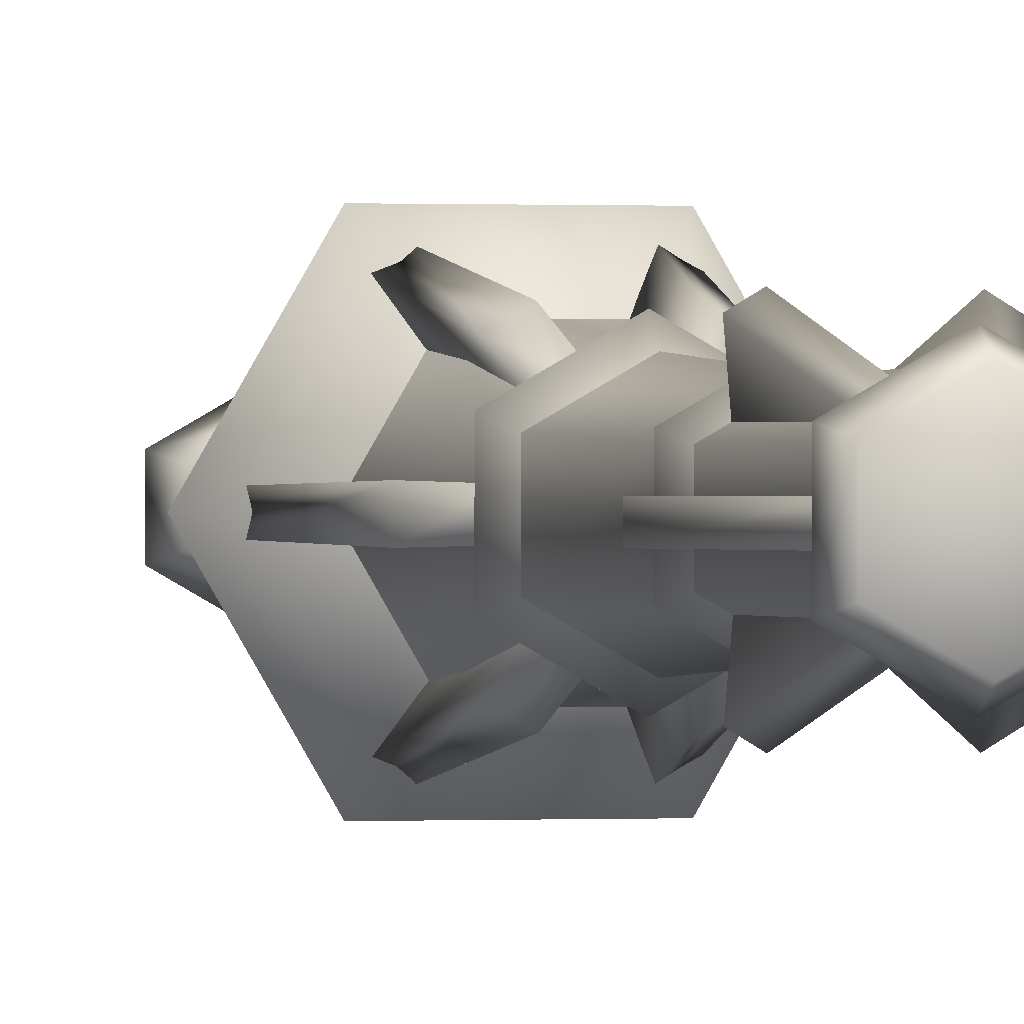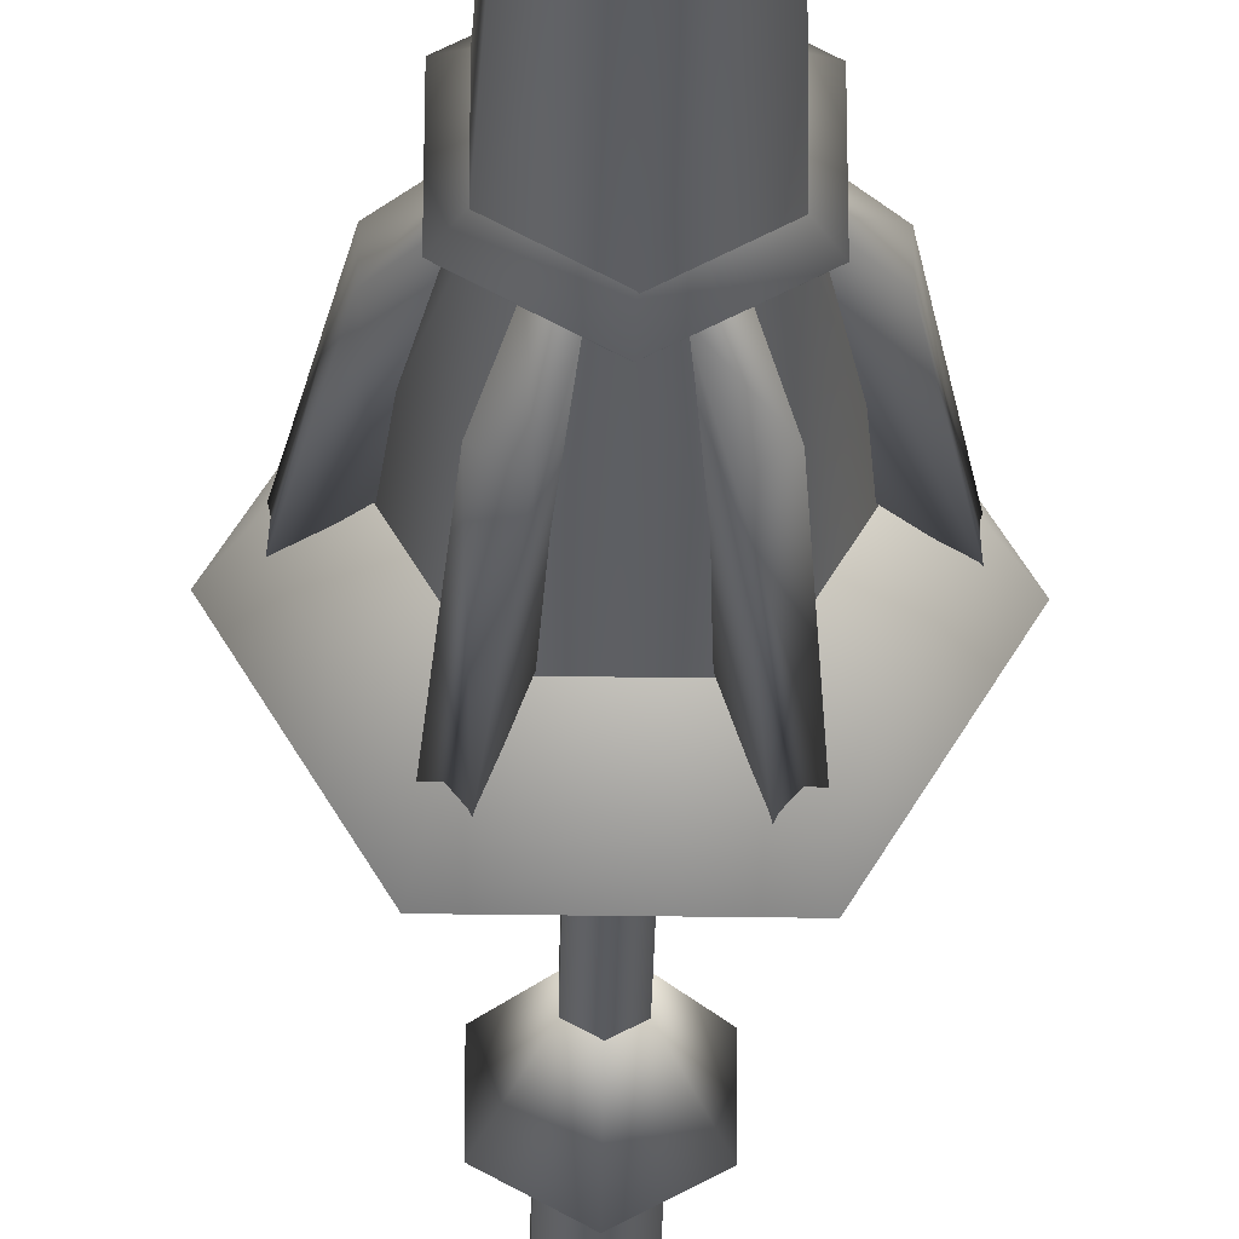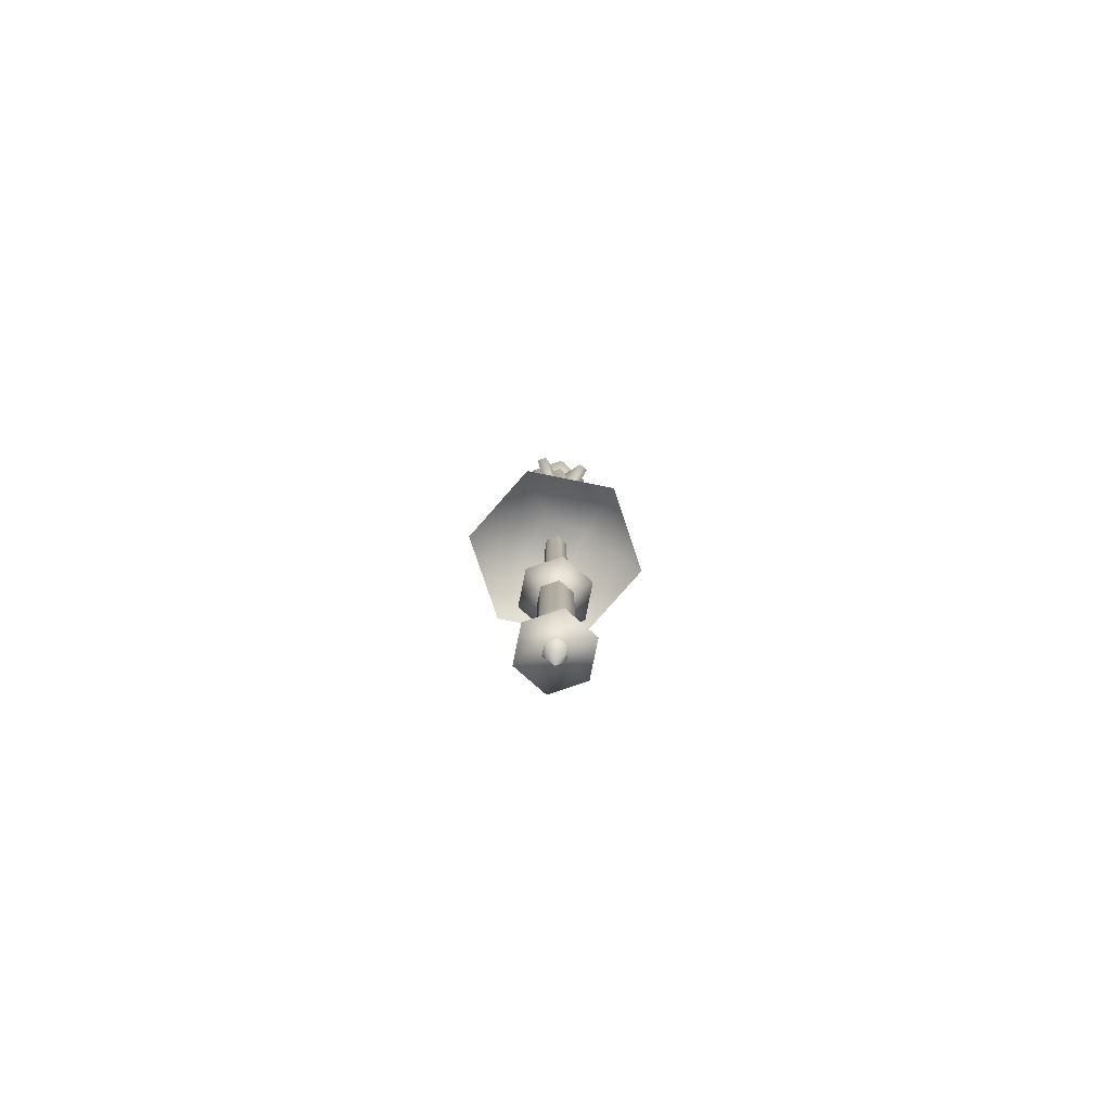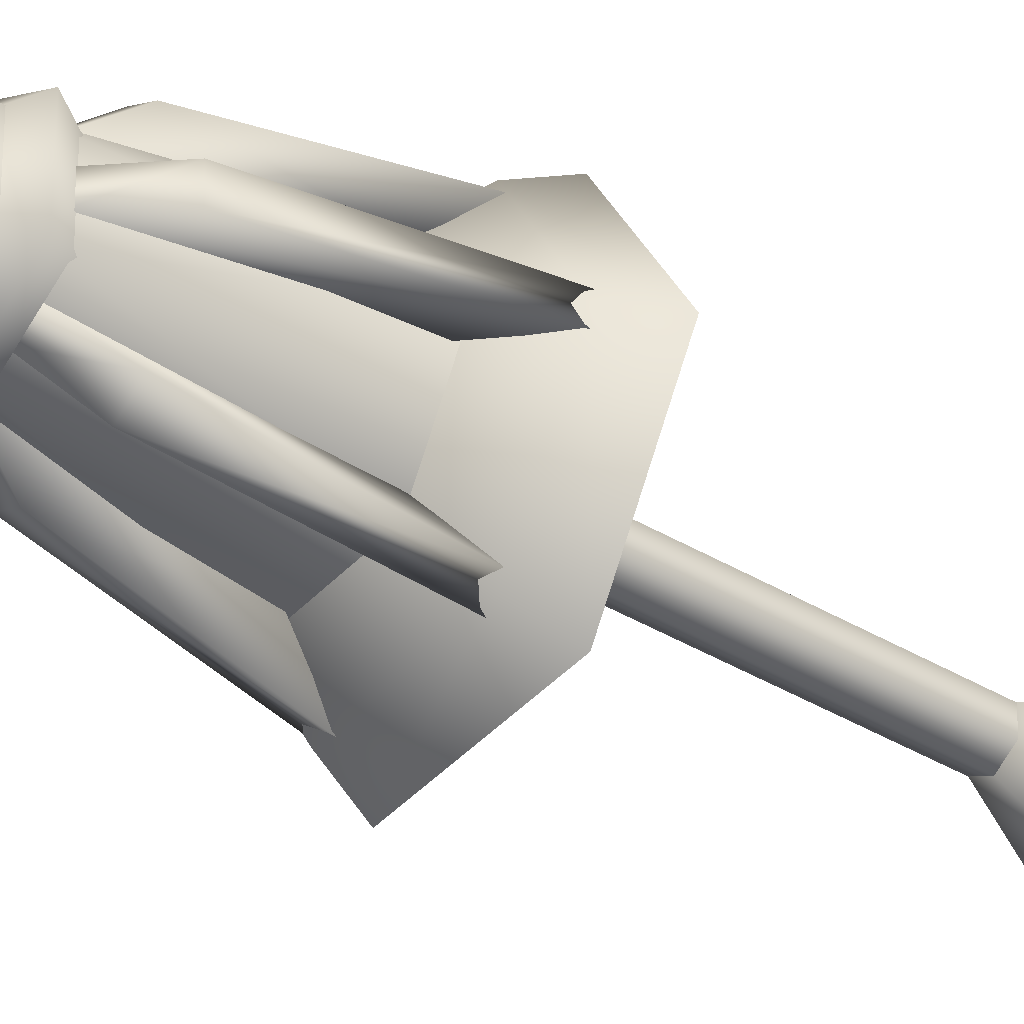
<metadata>
{"format":"obj","ext":"obj","renderer":"f3d","projection":"perspective","resolution":1024,"background":"white","views":[{"elev":0.2,"azim":-11.0,"up":"+Y"},{"elev":-32.1,"azim":-1.2,"up":"+Y"},{"elev":-80.0,"azim":-71.4,"up":"+Z"},{"elev":-39.1,"azim":53.1,"up":"+Y"}]}
</metadata>
<code>
g mesh00
v 4.559 -2.592 -103.7
v 0 -5.244 -72.05
v 0 -5.225 -103.7
v 9.325 -5.34 -135.7
v 0 -7.747 -126.7
v 0 -10.72 -135.7
v -9.325 5.428 -135.7
v 0 7.825 -126.7
v 0 10.81 -135.7
v -4.559 2.673 -103.7
v 0 5.315 -72.05
v 0 5.307 -103.7
v -4.555 2.672 -127.8
v 0 5.303 -127.8
v 4.555 -2.587 -127.8
v 0 -5.217 -127.8
v 0 -5.217 -127.8
v -4.555 -2.587 -127.8
v 0 0.03646 -150.2
v -4.555 2.672 -127.8
v 0 5.303 -127.8
v 0 -10.78 -65.83
v -9.364 -5.37 -65.83
v 0 0.03289 -78.21
v -9.364 5.443 -65.83
v 0 10.85 -65.83
v 0 10.85 -65.83
v 9.364 5.443 -65.83
v 9.364 -5.37 -65.83
v 0 -10.78 -65.83
v 0 -10.78 -65.83
v 9.364 -5.37 -65.83
v 0 0.03289 -45.05
v 9.364 5.443 -65.83
v 0 10.85 -65.83
v 0 10.81 -135.7
v 9.325 5.428 -135.7
v 0 -10.72 -135.7
v 9.325 -5.34 -135.7
v 0 7.825 -126.7
v -6.743 3.931 -126.7
v 0 -7.747 -126.7
v -6.743 -3.853 -126.7
v 0 -7.747 -126.7
v 6.743 -3.853 -126.7
v 0 7.825 -126.7
v 6.743 3.931 -126.7
v 0 5.303 -127.8
v 4.555 2.672 -127.8
v 4.555 -2.587 -127.8
v 0 -5.217 -127.8
v 0 -10.72 -135.7
v -9.325 -5.34 -135.7
v 0 10.81 -135.7
v -9.325 5.428 -135.7
v 0 10.85 -65.83
v -9.364 5.443 -65.83
v -9.364 -5.37 -65.83
v 0 -10.78 -65.83
v 4.572 -2.604 -72.05
v 4.559 2.673 -103.7
v 4.572 2.675 -72.05
v 0 5.307 -103.7
v 0 5.315 -72.05
v 6.743 -3.853 -126.7
v 9.325 5.428 -135.7
v 6.743 3.931 -126.7
v 0 10.81 -135.7
v 0 7.825 -126.7
v -6.743 3.931 -126.7
v -9.325 -5.34 -135.7
v -6.743 -3.853 -126.7
v 0 -10.72 -135.7
v 0 -7.747 -126.7
v -4.572 2.675 -72.05
v -4.559 -2.592 -103.7
v -4.572 -2.604 -72.05
v 0 -5.225 -103.7
v 0 -5.244 -72.05
v -4.555 -2.587 -127.8
v 0 -5.217 -127.8
v 4.555 2.672 -127.8
v 0 5.303 -127.8
f 1 2 3
f 4 5 6
f 7 8 9
f 10 11 12
f 13 12 14
f 15 3 16
f 17 18 19
f 19 18 20
f 19 20 21
f 22 23 24
f 24 23 25
f 24 25 26
f 27 28 24
f 24 28 29
f 24 29 30
f 31 32 33
f 33 32 34
f 33 34 35
f 36 37 38
f 38 37 39
f 40 41 42
f 42 41 43
f 44 45 46
f 46 45 47
f 48 49 19
f 19 49 50
f 19 50 51
f 52 53 54
f 54 53 55
f 56 57 33
f 33 57 58
f 33 58 59
f 2 1 60
f 60 1 61
f 60 61 62
f 62 61 63
f 62 63 64
f 5 4 65
f 65 4 66
f 65 66 67
f 67 66 68
f 67 68 69
f 8 7 70
f 70 7 71
f 70 71 72
f 72 71 73
f 72 73 74
f 11 10 75
f 75 10 76
f 75 76 77
f 77 76 78
f 77 78 79
f 12 13 10
f 10 13 80
f 10 80 76
f 76 80 81
f 76 81 78
f 3 15 1
f 1 15 82
f 1 82 61
f 61 82 83
f 61 83 63
v -0.08375 0.178 28.31
v 23.27 0.08293 5.799
v 11.62 20.25 5.799
v 8.724 0.03003 16.46
v -0.01845 0.0765 5.53
v 0 10.11 16.46
v -13.5 23.43 -1.348
v -11.66 20.25 5.799
v 11.62 20.25 5.799
v 0 -11.51 45.51
v -0.05678 -9.348 90.26
v -9.993 -5.736 45.51
v -8.136 4.733 90.27
v 0 9.432 90.27
v 0 11.57 45.51
v -8.158 -4.671 90.26
v -9.993 5.803 45.51
v -0.05678 -9.348 90.26
v 0 -11.51 45.51
v 8.136 -4.662 90.27
v 9.993 -5.736 45.51
v 9.993 5.803 45.51
v 0 11.57 45.51
v 0 9.432 90.27
v 8.136 4.733 90.27
v -9.518 11.82 12.7
v -12.87 18.12 4.898
v -5.613 14.08 12.7
v -9.381 20.14 4.898
v 15.42 2.49 12.75
v 22.51 2.221 4.944
v 15.42 -2.018 12.75
v 22.51 -1.808 4.944
v -15.2 -2.21 12.73
v -22.32 -1.977 4.916
v -15.2 2.298 12.73
v -22.32 2.051 4.916
v -5.455 -14.36 12.7
v -9.239 -20.4 4.898
v -9.36 -12.11 12.7
v -12.73 -18.38 4.898
v 9.292 -12.19 12.73
v 12.67 -18.46 4.916
v 5.387 -14.44 12.73
v 9.18 -20.48 4.916
v 5.546 14.31 12.81
v 9.329 20.36 4.991
v 9.451 12.05 12.81
v 12.82 18.34 4.991
v -2.696 -7.494 96.83
v -6.884 -14.31 112.7
v -5.405 -5.829 96.83
v -2.564 -7.281 134.2
v -5.275 -5.615 134.2
v -9.594 -12.65 112.7
v -9.594 -12.65 112.7
v -5.275 -5.615 134.2
v -5.405 -5.829 96.83
v -2.696 -7.494 96.83
v -2.564 -7.281 134.2
v -6.884 -14.31 112.7
v 2.676 7.329 96.59
v 6.865 14.15 112.5
v 5.387 5.663 96.59
v 2.676 7.329 96.59
v 2.545 7.115 134
v 6.865 14.15 112.5
v 9.576 12.48 112.5
v 5.255 5.449 134
v 5.387 5.663 96.59
v 2.545 7.115 134
v 5.255 5.449 134
v 9.576 12.48 112.5
v -5.509 5.754 96.86
v -9.657 12.6 112.7
v -2.788 7.404 96.86
v -5.378 5.539 134.2
v -2.657 7.188 134.2
v -6.936 14.24 112.7
v -6.936 14.24 112.7
v -2.657 7.188 134.2
v -2.788 7.404 96.86
v -5.509 5.754 96.86
v -5.378 5.539 134.2
v -9.657 12.6 112.7
v 5.275 -5.893 96.4
v 9.422 -12.73 112.3
v 2.554 -7.542 96.4
v 5.275 -5.893 96.4
v 5.144 -5.678 133.8
v 9.422 -12.73 112.3
v 6.701 -14.38 112.3
v 2.423 -7.327 133.8
v 2.554 -7.542 96.4
v 5.144 -5.678 133.8
v 2.423 -7.327 133.8
v 6.701 -14.38 112.3
v 15.76 1.427 112.3
v 7.505 1.427 133.8
v 7.505 -1.754 133.8
v -7.877 -1.756 96.75
v -7.624 -1.756 134.1
v -15.88 -1.756 112.6
v -15.88 1.426 112.6
v -7.624 1.426 134.1
v -7.877 1.426 96.75
v 15.76 -1.754 112.3
v 7.505 -1.754 133.8
v 7.757 -1.754 96.4
v 7.757 1.427 96.4
v 7.505 1.427 133.8
v 15.76 1.427 112.3
v 15.76 -1.754 112.3
v 7.757 -1.754 96.4
v 7.757 1.427 96.4
v -15.88 -1.756 112.6
v -7.624 -1.756 134.1
v -7.624 1.426 134.1
v -15.88 1.426 112.6
v -7.877 1.426 96.75
v -7.877 -1.756 96.75
v -0.002839 9.335 141.5
v -9.943 5.776 137.7
v -8.058 4.685 141.5
v -9.969 -5.717 137.7
v -8.078 -4.626 141.5
v 9.292 -12.19 12.73
v 12.67 -18.46 4.916
v 5.387 -14.44 12.73
v 9.18 -20.48 4.916
v -5.455 -14.36 12.7
v -9.239 -20.4 4.898
v -9.36 -12.11 12.7
v -12.73 -18.38 4.898
v -15.2 -2.21 12.73
v -22.32 -1.977 4.916
v -15.2 2.298 12.73
v -22.32 2.051 4.916
v -16.4 2.445 36.1
v -9.729 2.178 44.02
v -22.32 2.051 4.916
v -15.2 2.298 12.73
v -22.32 -1.977 4.916
v -15.2 -2.21 12.73
v -16.4 -2.348 36.1
v -9.729 -2.097 44.02
v 15.42 2.49 12.75
v 22.51 2.221 4.944
v 15.42 -2.018 12.75
v 22.51 -1.808 4.944
v -22.32 2.051 4.916
v -22.32 -1.977 4.916
v -16.4 2.445 36.1
v -16.4 -2.348 36.1
v -9.729 2.178 44.02
v -9.729 -2.097 44.02
v -10.08 -13.09 36.09
v -6.528 -7.418 44
v -12.73 -18.38 4.898
v -9.36 -12.11 12.7
v -9.239 -20.4 4.898
v -5.455 -14.36 12.7
v -5.926 -15.49 36.09
v -2.826 -9.556 44
v -12.73 -18.38 4.898
v -9.239 -20.4 4.898
v -10.08 -13.09 36.09
v -5.926 -15.49 36.09
v -6.528 -7.418 44
v -2.826 -9.556 44
v 5.857 -15.57 36.1
v 2.761 -9.64 44.02
v 9.18 -20.48 4.916
v 5.387 -14.44 12.73
v 12.67 -18.46 4.916
v 9.292 -12.19 12.73
v 10.01 -13.17 36.1
v 6.463 -7.502 44.02
v 9.18 -20.48 4.916
v 12.67 -18.46 4.916
v 5.857 -15.57 36.1
v 10.01 -13.17 36.1
v 2.761 -9.64 44.02
v 6.463 -7.502 44.02
v 16.64 -2.139 36.13
v 9.932 -1.919 44.05
v 22.51 -1.808 4.944
v 15.42 -2.018 12.75
v -6.679 7.138 44
v -2.977 9.276 44
v -10.25 12.8 36.09
v -9.518 11.82 12.7
v -12.87 18.12 4.898
v -5.613 14.08 12.7
v -9.381 20.14 4.898
v 22.51 2.221 4.944
v 15.42 2.49 12.75
v 16.64 2.654 36.13
v 9.932 2.356 44.05
v 22.51 -1.808 4.944
v 22.51 2.221 4.944
v 16.64 -2.139 36.13
v 16.64 2.654 36.13
v 9.932 -1.919 44.05
v 9.932 2.356 44.05
v -9.381 20.14 4.898
v -6.094 15.2 36.09
v -5.613 14.08 12.7
v -2.977 9.276 44
v -9.518 11.82 12.7
v -6.679 7.138 44
v -12.87 18.12 4.898
v -10.25 12.8 36.09
v -6.094 15.2 36.09
v -9.381 20.14 4.898
v -12.87 18.12 4.898
v 12.82 18.34 4.991
v 10.16 13.02 36.18
v 9.451 12.05 12.81
v 6.625 7.384 44.1
v 5.546 14.31 12.81
v 2.923 9.521 44.1
v 9.329 20.36 4.991
v 6.011 15.41 36.18
v 9.329 20.36 4.991
v 6.011 15.41 36.18
v 12.82 18.34 4.991
v 2.923 9.521 44.1
v 6.625 7.384 44.1
v 10.16 13.02 36.18
v 5.546 14.31 12.81
v 9.329 20.36 4.991
v 9.451 12.05 12.81
v 12.82 18.34 4.991
v -0.05962 -9.255 141.5
v 9.945 -5.707 137.7
v 8.053 -4.617 141.5
v 9.945 5.776 137.7
v 8.053 4.685 141.5
v -9.868 5.767 93.75
v -9.892 -5.516 93.74
v 0 0 114.5
v 0 0 71.64
v 9.658 5.767 93.75
v 9.658 -5.506 93.75
v 12.28 -7.02 46.31
v 12.28 7.28 46.31
v 0 0 60.74
v 11.62 -20.08 5.799
v -0.08375 0.178 28.31
v -11.66 -20.08 5.799
v -0.002839 9.335 141.5
v -8.058 4.685 141.5
v -0.01703 0.03432 141.5
v -8.078 -4.626 141.5
v -0.05962 -9.255 141.5
v 11.62 -20.08 5.799
v 0 0 24.54
v -12.52 -7.034 46.3
v -12.49 7.28 46.31
v -11.66 20.25 5.799
v -0.08375 0.178 28.31
v -11.66 -20.08 5.799
v -23.3 0.08293 5.799
v -11.66 20.25 5.799
v -0.05962 -9.255 141.5
v 8.053 -4.617 141.5
v 8.053 4.685 141.5
v -0.002839 9.335 141.5
v 0 -10.05 16.46
v -8.726 0.03074 16.46
v 0 10.11 16.46
v 0 -10.05 16.46
v -0.06955 -11.43 137.7
v -0.01136 0.03718 119.5
v 0 11.52 137.7
v -0.002839 9.335 141.5
v -0.1107 8.903 134.3
v 0 9.432 90.27
v -7.79 4.469 134.3
v -8.136 4.733 90.27
v -7.81 -4.407 134.3
v -8.158 -4.671 90.26
v -0.1647 -8.82 134.3
v -0.05678 -9.348 90.26
v -0.1036 11.4 93.75
v -0.1732 -11.13 93.74
v -0.1036 11.4 93.75
v -0.1732 -11.13 93.74
v -0.1647 -8.82 134.3
v -0.05678 -9.348 90.26
v 7.569 -4.398 134.3
v 8.136 -4.662 90.27
v 7.569 4.469 134.3
v 8.136 4.733 90.27
v -0.1107 8.903 134.3
v 0 9.432 90.27
v 27 0.03646 -1.348
v 8.724 0.03003 16.46
v 13.49 23.42 -1.348
v 0 10.11 16.46
v -13.5 23.43 -1.348
v -8.726 0.03074 16.46
v -27 0.04004 -1.348
v -27 0.04004 -1.348
v -8.726 0.03074 16.46
v -13.5 -23.35 -1.348
v 0 -10.05 16.46
v 13.5 -23.35 -1.348
v 8.724 0.03003 16.46
v 27 0.03646 -1.348
v -0.1888 -14.15 46.3
v -0.1008 14.43 46.31
v -0.1888 -14.15 46.3
v -0.1008 14.43 46.31
v -0.05962 -9.255 141.5
v -0.06955 -11.43 137.7
v 0 11.52 137.7
v -23.3 0.08293 5.799
v -27 0.04004 -1.348
v -11.66 -20.08 5.799
v -13.5 -23.35 -1.348
v 11.62 -20.08 5.799
v 13.5 -23.35 -1.348
v 23.27 0.08293 5.799
v 27 0.03646 -1.348
v 13.49 23.42 -1.348
v 16.68 0.03289 11.91
v 9.993 -5.736 45.51
v 8.341 -14.41 11.91
v 0 -11.51 45.51
v -8.341 -14.41 11.91
v -9.993 -5.736 45.51
v -16.68 0.03289 11.91
v -9.993 5.803 45.51
v -8.341 14.48 11.91
v 0 11.57 45.51
v 8.341 14.48 11.91
v 9.993 5.803 45.51
f 84 85 86
f 87 88 89
f 90 91 92
f 93 94 95
f 96 97 98
f 94 99 95
f 95 99 96
f 95 96 100
f 100 96 98
f 101 102 103
f 103 102 104
f 103 104 105
f 106 107 105
f 105 107 108
f 105 108 103
f 109 110 111
f 111 110 112
f 113 114 115
f 115 114 116
f 117 118 119
f 119 118 120
f 121 122 123
f 123 122 124
f 125 126 127
f 127 126 128
f 129 130 131
f 131 130 132
f 133 134 135
f 136 137 134
f 134 137 138
f 134 138 135
f 139 140 141
f 142 143 144
f 145 146 147
f 148 149 150
f 151 152 153
f 154 155 146
f 146 155 156
f 146 156 147
f 157 158 159
f 160 161 158
f 158 161 162
f 158 162 159
f 163 164 165
f 166 167 168
f 169 170 171
f 172 173 174
f 175 176 177
f 178 179 170
f 170 179 180
f 170 180 171
f 181 182 183
f 184 185 186
f 187 188 189
f 190 191 192
f 193 194 195
f 183 196 181
f 181 196 197
f 181 197 198
f 199 200 201
f 201 202 199
f 199 202 203
f 199 203 204
f 205 206 207
f 207 206 208
f 207 208 209
f 210 211 212
f 212 211 213
f 214 215 216
f 216 215 217
f 218 219 220
f 220 219 221
f 222 223 224
f 224 223 225
f 226 227 228
f 228 227 229
f 230 231 232
f 232 231 233
f 234 235 236
f 236 235 237
f 236 237 238
f 238 237 239
f 240 241 242
f 242 241 243
f 244 245 246
f 246 245 247
f 248 249 250
f 250 249 251
f 250 251 252
f 252 251 253
f 254 255 256
f 256 255 257
f 258 259 260
f 260 259 261
f 262 263 264
f 264 263 265
f 264 265 266
f 266 265 267
f 268 269 270
f 270 269 271
f 272 273 274
f 275 276 277
f 277 276 278
f 279 280 281
f 281 280 282
f 283 284 285
f 285 284 286
f 285 286 287
f 287 286 288
f 289 290 291
f 291 290 292
f 293 294 295
f 295 294 296
f 273 297 274
f 274 297 298
f 274 298 299
f 300 301 302
f 302 301 303
f 304 305 306
f 306 305 307
f 308 309 310
f 311 312 309
f 309 312 313
f 309 313 310
f 314 315 316
f 316 315 317
f 318 319 320
f 320 319 321
f 320 321 322
f 323 324 325
f 326 327 328
f 329 330 331
f 332 333 334
f 335 336 337
f 337 336 338
f 337 338 339
f 85 84 340
f 341 342 343
f 344 345 92
f 346 84 347
f 347 84 348
f 349 350 337
f 337 350 351
f 337 351 352
f 353 354 88
f 88 354 355
f 88 87 356
f 318 357 319
f 319 357 358
f 319 358 321
f 321 358 359
f 321 359 322
f 322 359 360
f 361 362 363
f 363 362 364
f 363 364 365
f 365 364 366
f 365 366 367
f 367 366 368
f 326 369 327
f 327 369 325
f 327 325 328
f 328 325 370
f 328 370 326
f 325 371 323
f 323 371 326
f 323 326 324
f 324 326 372
f 324 372 325
f 373 374 375
f 375 374 376
f 375 376 377
f 377 376 378
f 377 378 379
f 379 378 380
f 381 382 383
f 383 382 384
f 383 384 385
f 385 384 386
f 385 386 387
f 388 389 390
f 390 389 391
f 390 391 392
f 392 391 393
f 392 393 394
f 331 395 329
f 329 395 341
f 329 341 330
f 330 341 396
f 330 396 331
f 341 397 342
f 342 397 331
f 342 331 343
f 343 331 398
f 343 398 341
f 399 209 400
f 400 209 208
f 400 208 358
f 358 208 206
f 358 206 401
f 401 206 205
f 91 90 402
f 402 90 403
f 402 403 404
f 404 403 405
f 404 405 406
f 406 405 407
f 406 407 408
f 408 407 409
f 408 409 92
f 92 409 410
f 92 410 90
f 411 412 413
f 413 412 414
f 413 414 415
f 415 414 416
f 415 416 417
f 417 416 418
f 417 418 419
f 419 418 420
f 419 420 421
f 421 420 422
f 421 422 411
f 411 422 412
v 0 -3.562 -52.01
v 0 -3.562 17.04
v -3.111 -1.766 -52.01
v -3.111 -1.766 17.04
v -3.111 1.827 -52.01
v -3.111 1.827 17.04
v 0 3.623 -52.01
v 0 3.623 17.04
v 0 3.623 -52.01
v 0 3.623 17.04
v 3.111 1.827 -52.01
v 3.111 1.827 17.04
v 3.111 -1.766 -52.01
v 3.111 -1.766 17.04
v 0 -3.562 -52.01
v 0 -3.562 17.04
f 423 424 425
f 425 424 426
f 425 426 427
f 427 426 428
f 427 428 429
f 429 428 430
f 431 432 433
f 433 432 434
f 433 434 435
f 435 434 436
f 435 436 437
f 437 436 438
g mesh01
g mesh02

</code>
